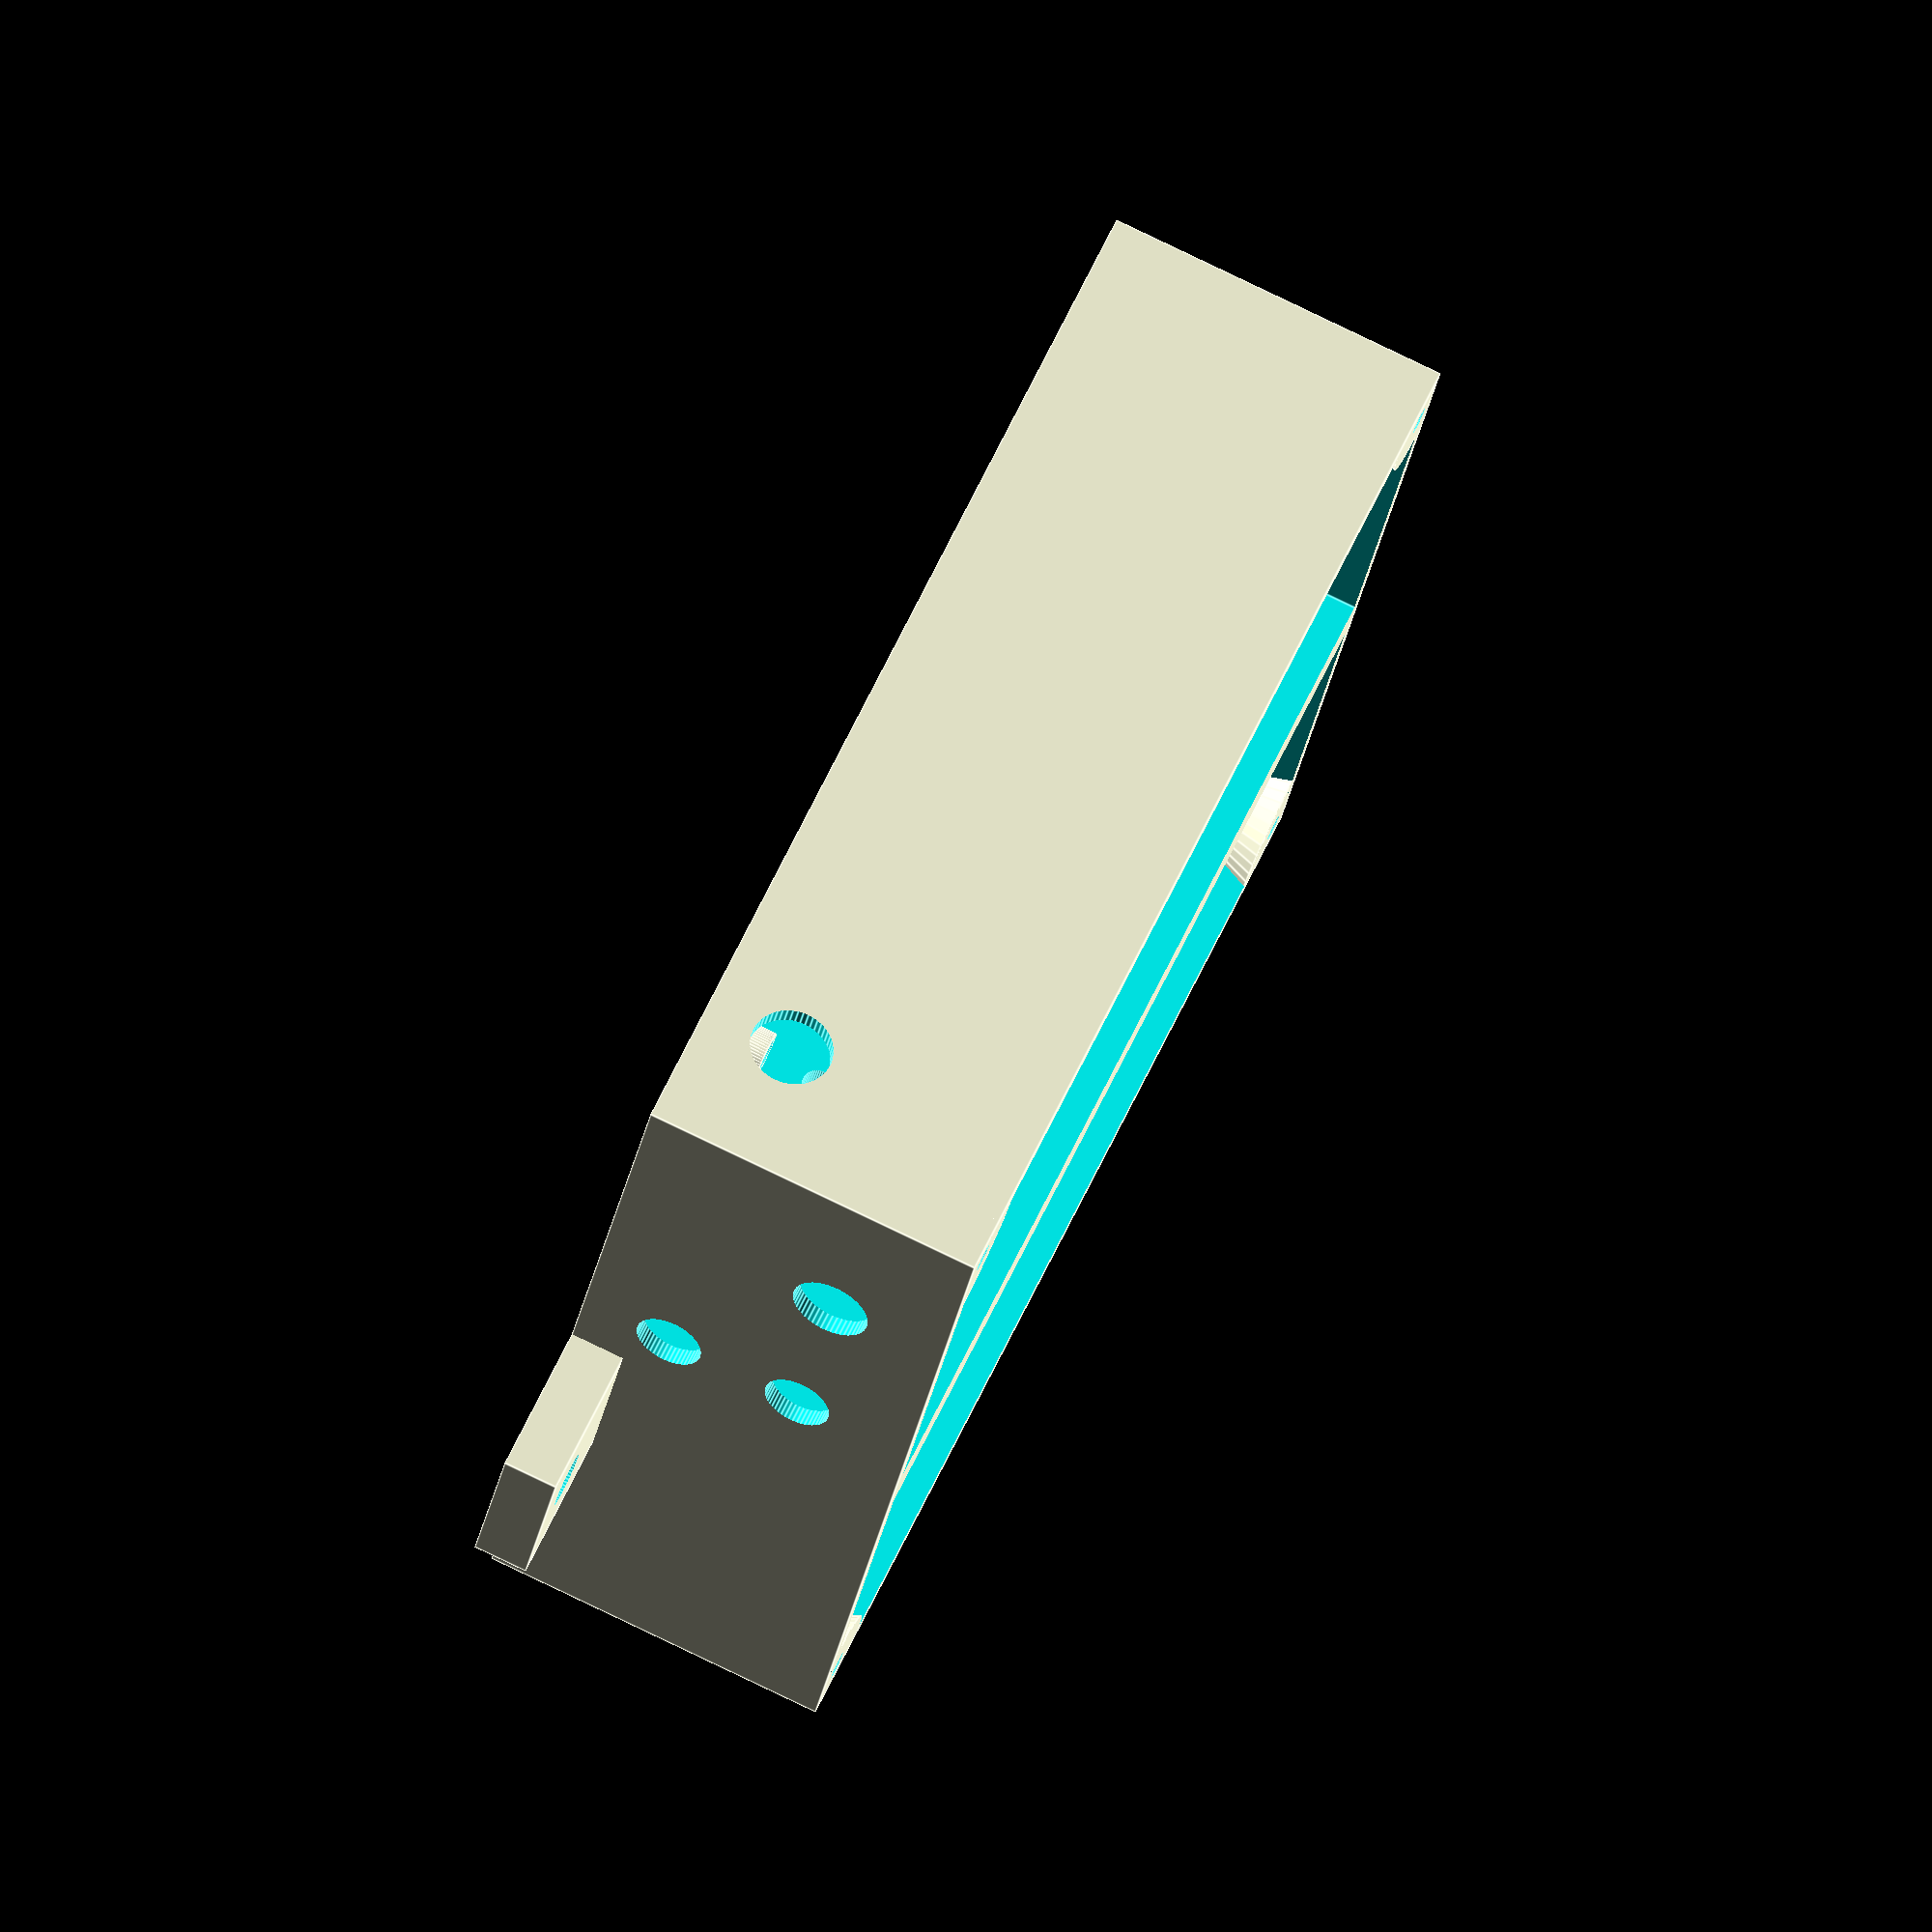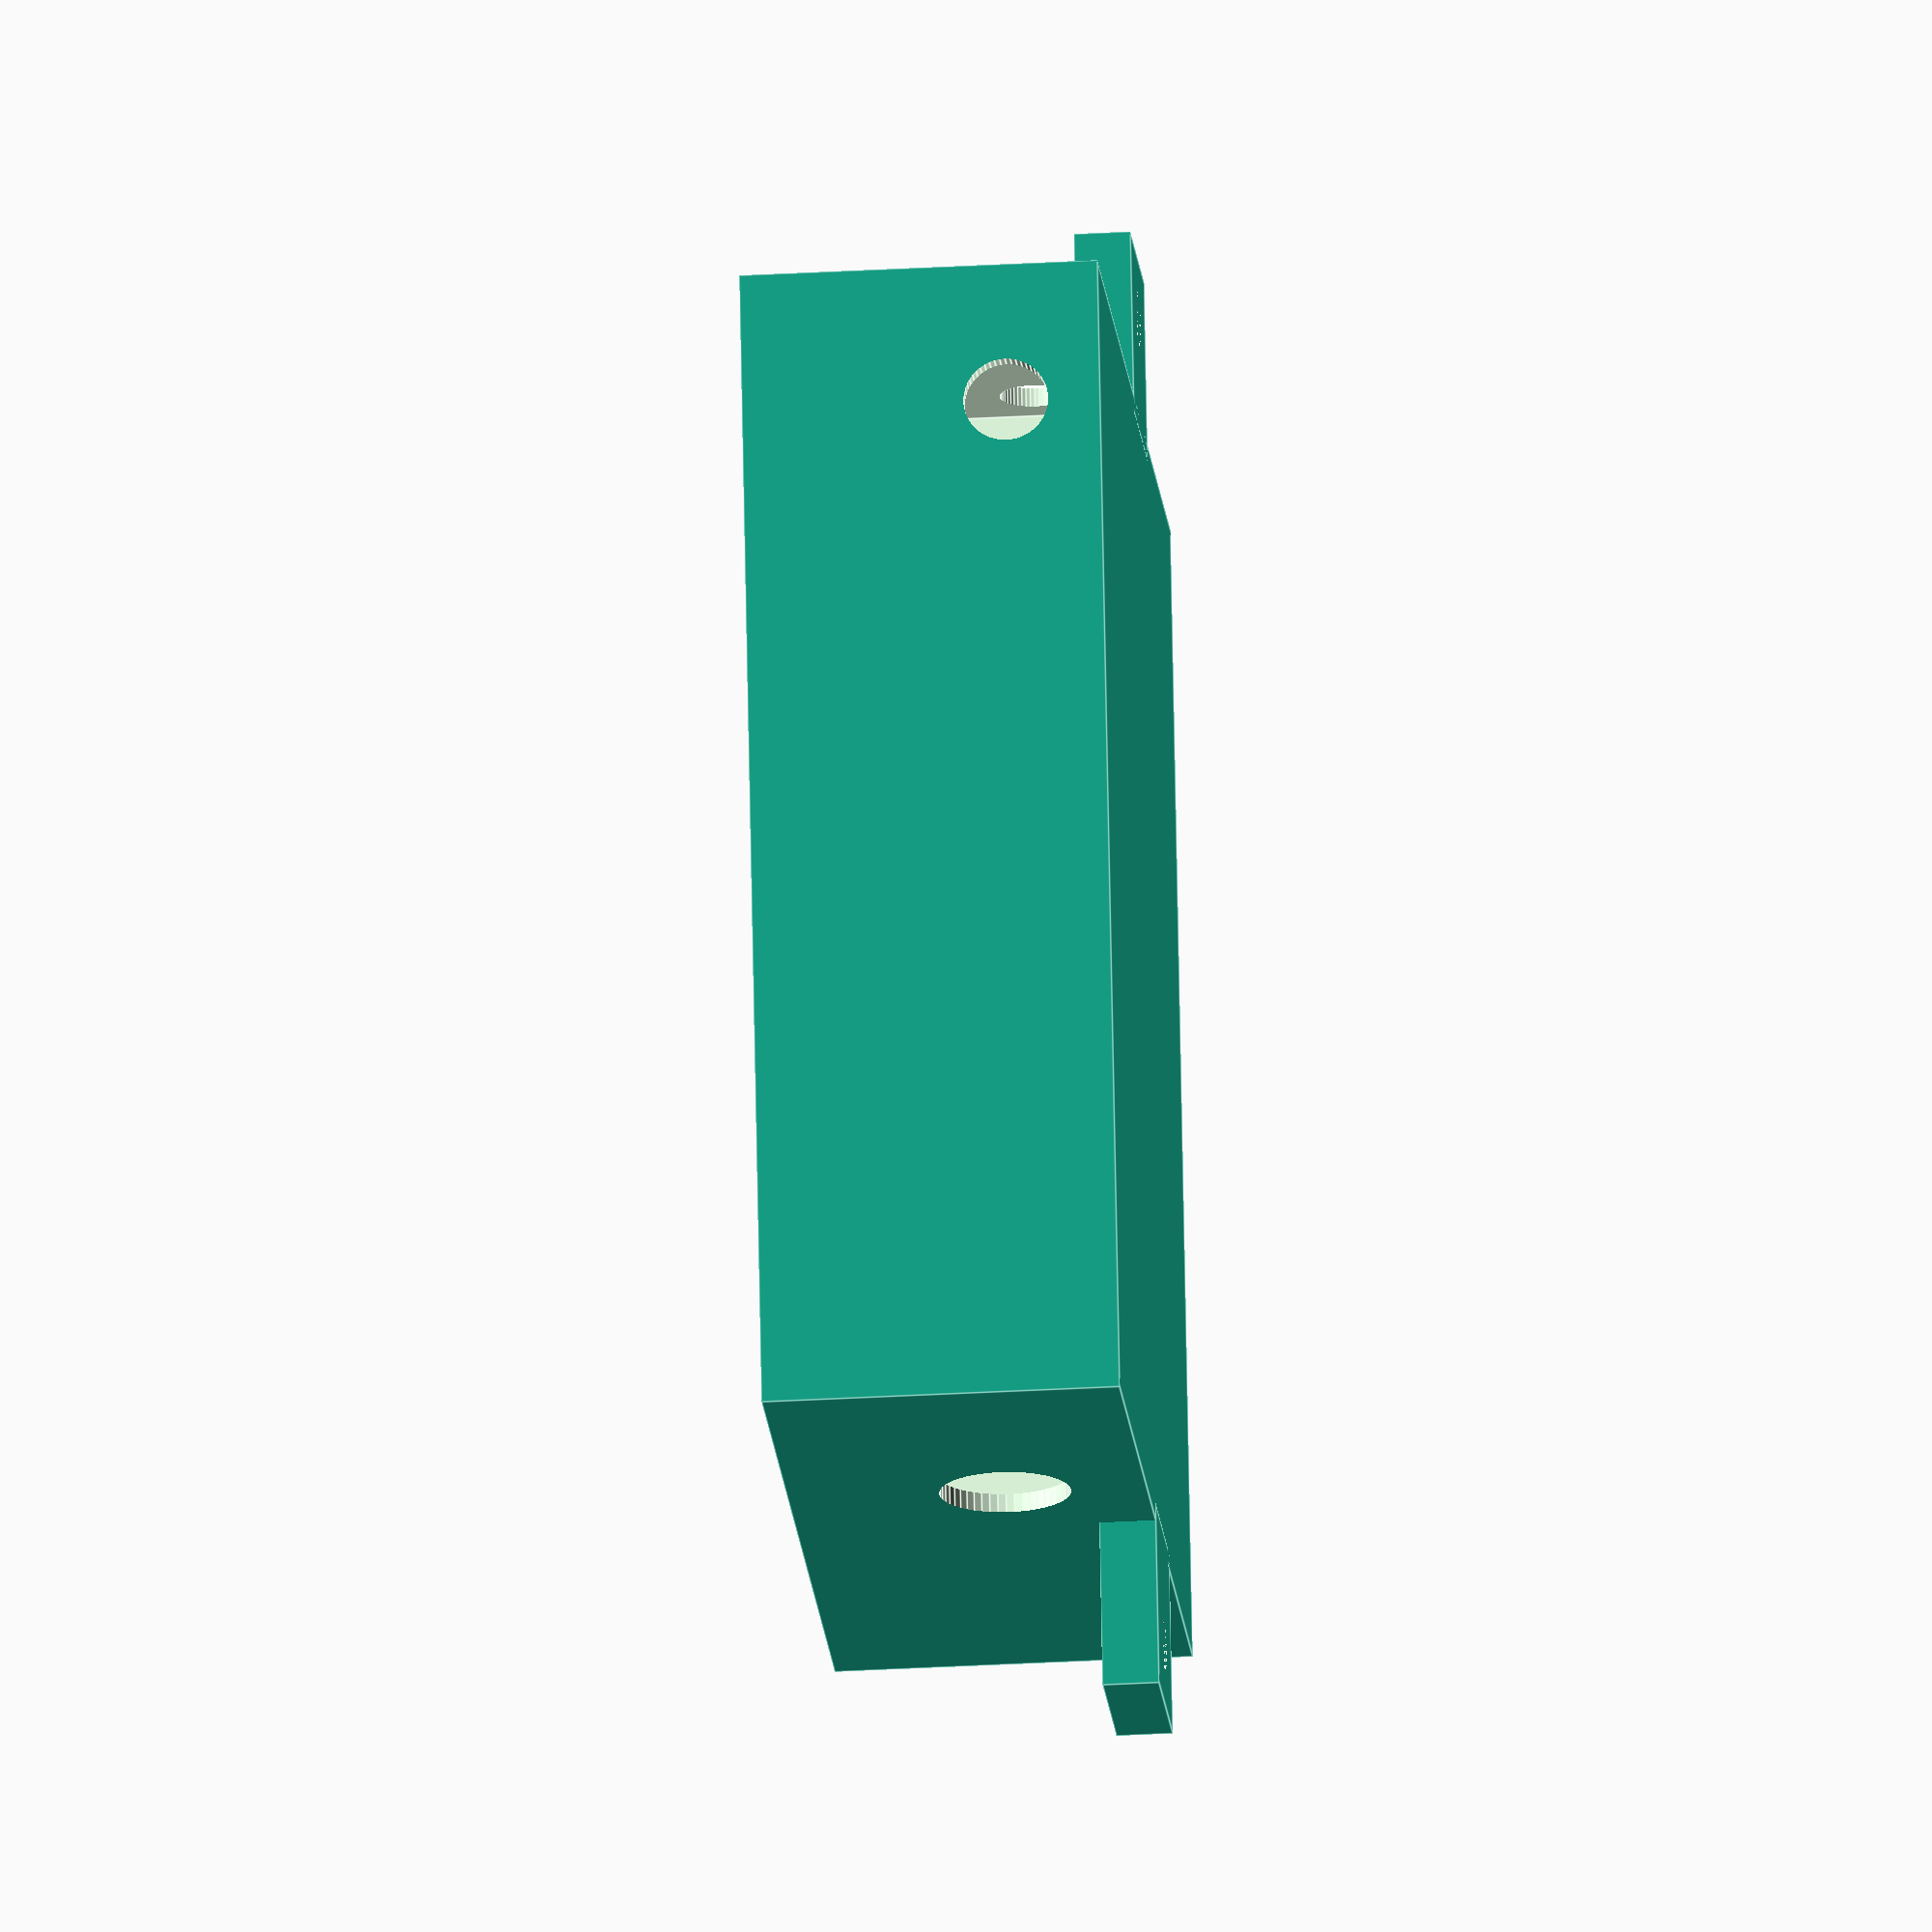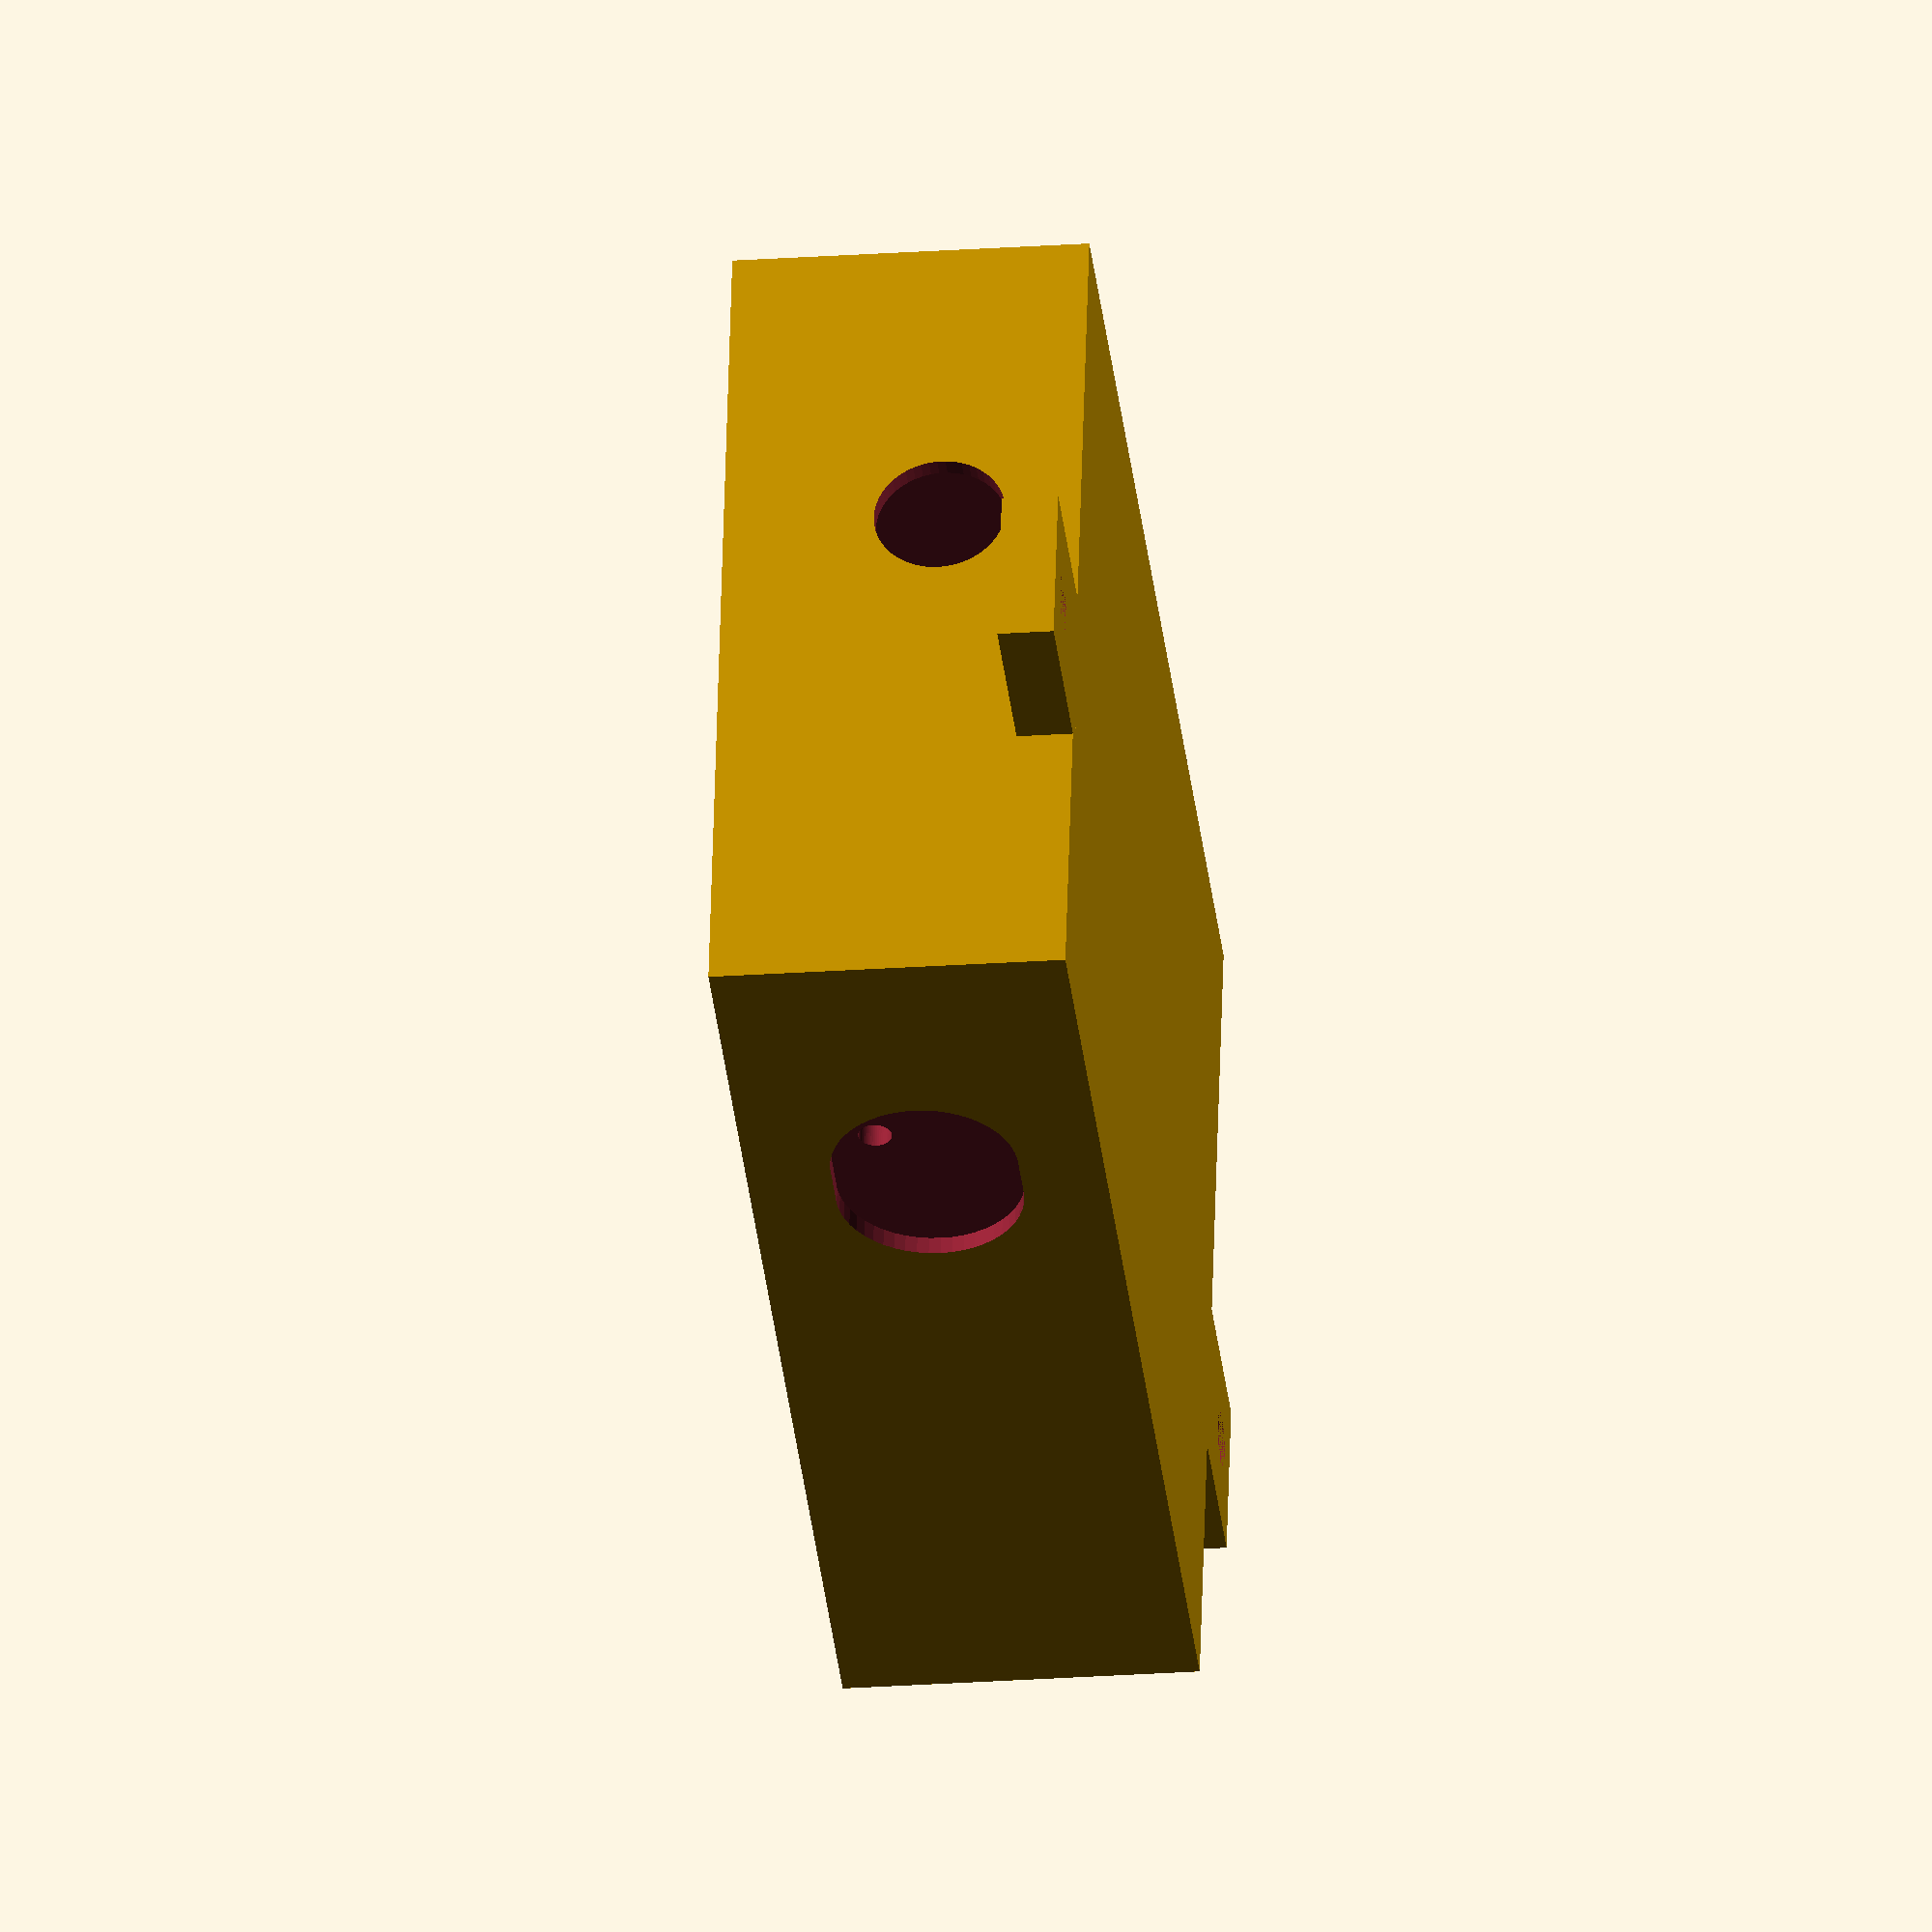
<openscad>
length = 64 + 26 + 35;
width = 38 + 40 + 10 + 7;
height = 38;
box = [length, width, height];
solenoid = [length - 4, 40, height];
opening = [40, 4, height];
pcb = [length - 4, 45, height];
tabHoleRadius = 3;
tab = [20, tabHoleRadius * 6, 6];

module hole() {
  rotate( v = [1,0,0], a = 90 ) {
    cylinder(40, r = 1.8, $fn=50 );
  }
}

module screwMount() {
  translate(v=[-1, -1, -10]) {
    difference() {
      rotate( v = [1,0,0], a = 180 ) {
    	  cylinder(h = 20, r1 = 10, r2 = 0, center = true, $fn = 50);
    	}
    	translate(v=[-10, -10, -10]) {
      	cube(size=[20, 10, 25]);
      	cube(size=[10, 20, 25]);
    	}
    	translate(v=[3, 3, 3]) {
    	  cylinder(h = 10, r = 1.5, $fn = 50);
    	}
  	}
  }
}

module pcbMount() {
  difference() {
    cylinder(h=5, r=2.5, $fn=50);
    cylinder(h=6, r=1.7, $fn=50);
  }
}

union() {
  // pcb mounts
  translate(v=[30,width - pcb[1] + 17,1]) {
    pcbMount();
    translate(v=[56, -15, 0]) {
      pcbMount();
      translate(v=[0, 30 + 7, 0]) {
        pcbMount();
      }
    }
    translate(v=[77 + 5, 0, 0]) {
      pcbMount();
    }
  }

  // cover screw mounts
  translate(v=[2, 2, height]) {
  	screwMount();
  }
  translate(v=[length-2, 2, height]) {
    rotate( v = [0,0,1], a = 90 ) {
  	  screwMount();
  	}
  }
  translate(v=[length-2, width-2, height]) {
    rotate( v = [0,0,1], a = 180 ) {
  	  screwMount();
  	}
  }
  translate(v=[2, width-2, height]) {
    rotate( v = [0,0,1], a = 270 ) {
  	  screwMount();
  	}
  }
  
  
  difference() {
    cube(size = box);
    union() {
      translate(v=[2, 2, 2]) {
        cube(size = solenoid);
      }
      // hole for string
      for(i = [35 : 40]) {
        translate(v=[length - i, 5, height/2]) {
          rotate( v = [1,0,0], a = 90 ) {
            cylinder(30, r = 10, $fn=50 );
          }
        }
      }
      translate(v=[2, width - pcb[1] - 2, 2]) {
        cube(size = pcb);
      }
      
      translate( v = [-10, width - pcb[1] + 5, 0] ) {
        // top hole for 2 buttons
        translate( v = [0, 0, 25] ) {
          rotate( v = [0,1,0], a = 90 ) {
            cylinder(30, r = 3.7, $fn=50 );
          }
        }
        translate( v = [0, 0, 10] ) {
          rotate( v = [0,1,0], a = 90 ) {
            cylinder(30, r = 3.7, $fn=50 );
          }
        }
        
        // top hole for led
        translate( v = [0, 20, 25] ) {
          rotate( v = [0,1,0], a = 90 ) {
            cylinder(30, r = 4.3, $fn=50 );
          }
        }
      }

      // bottom hole for power
      translate( v = [15, width + 10, 10] ) {
        rotate( v = [1,0,0], a = 90 ) {
          cylinder(30, r = 4.5, $fn=50 );
        }
      }

      // middle hole for solenoid
      translate( v = [length-25, width - pcb[1], 30] ) {
        rotate( v = [1,0,0], a = 90 ) {
          cylinder(30, r = 4, $fn=50 );
        }
      }

      // bottom hole for rfid
      translate( v = [length-20, width - solenoid[1] + 5, 15] ) {
        rotate( v = [0,1,0], a = 90 ) {
          cylinder(30, r = 7, $fn=50 );
        }
      }


      // solenoid mounting holes
      translate( v=[41, solenoid[1] + 30, 11] ) {
        hole();
        translate( v=[0, 0, 20]) {
          hole();
        }
        translate( v=[30, 0, 0]) {
          hole();
          translate( v=[0, 0, 20]) {
            hole();
          }
        }
      }
    }
  }
  
  
  // mounting tabs
  translate(v=[-tab[0] + 2, solenoid[1] - 10, 0]) {
    difference() {
      cube(size = tab);
      translate( v=[tab[0] / 2 - tabHoleRadius, tab[1] / 2, 0] ) {
        cylinder(20, r = tabHoleRadius, $fn=50 );
      }
    }
  }
  translate(v=[length - 2, solenoid[1] - 10, 0]) {
    difference() {
      cube(size = tab);
      translate( v=[tab[0] / 2 + tabHoleRadius, tab[1] / 2, 0] ) {
        cylinder(20, r = tabHoleRadius, $fn=50 );
      }
    }
  }
}

</openscad>
<views>
elev=278.1 azim=24.2 roll=295.6 proj=o view=edges
elev=30.6 azim=103.0 roll=94.8 proj=o view=edges
elev=204.0 azim=166.8 roll=83.3 proj=o view=wireframe
</views>
